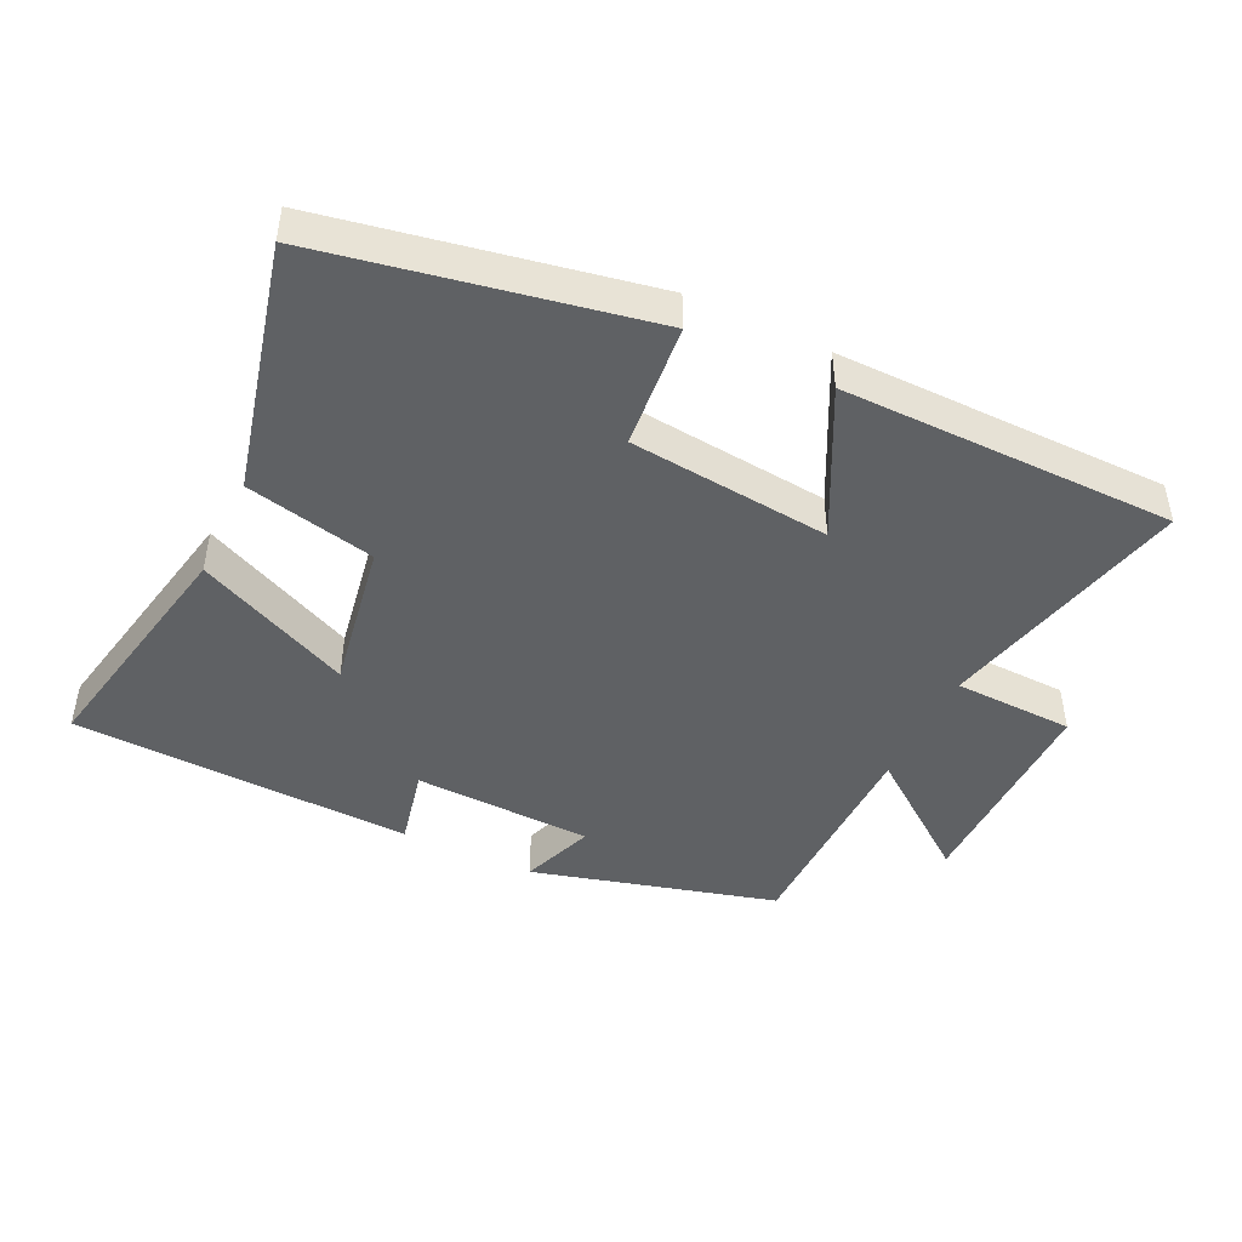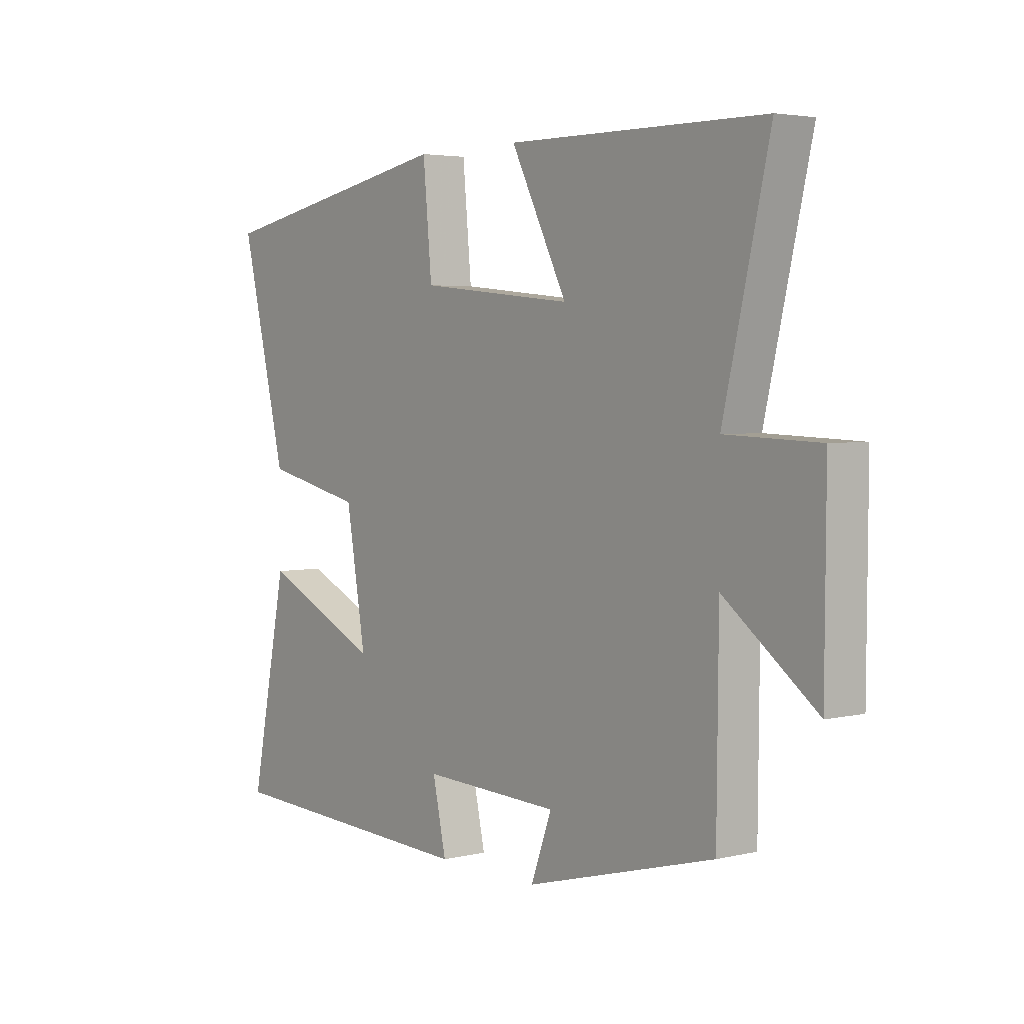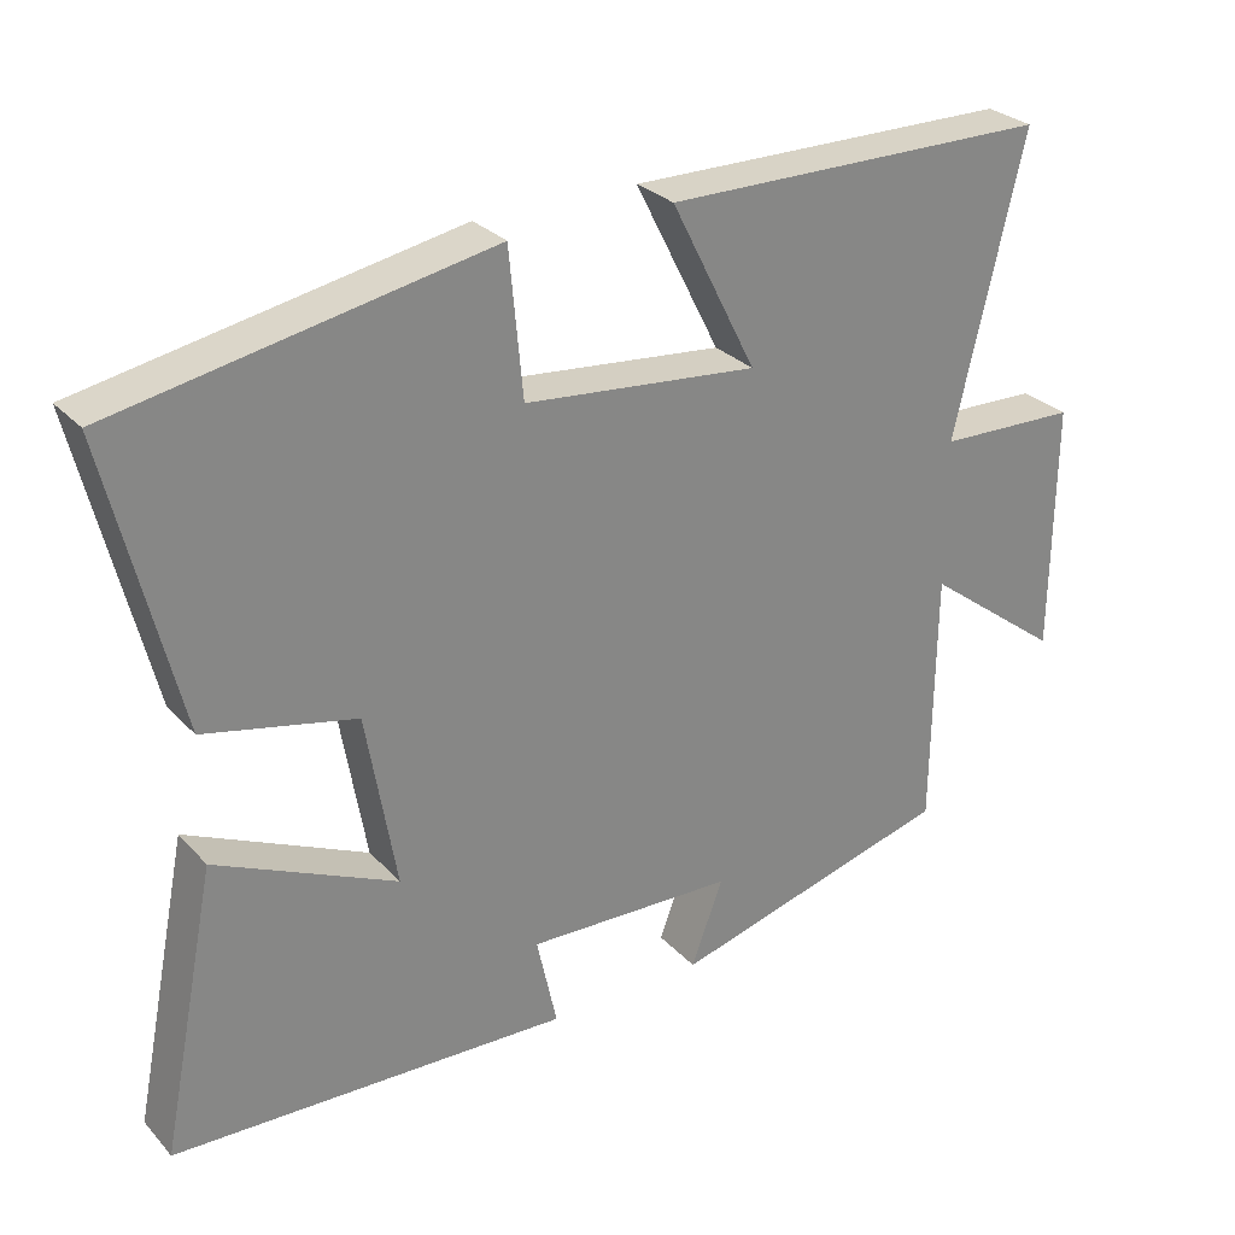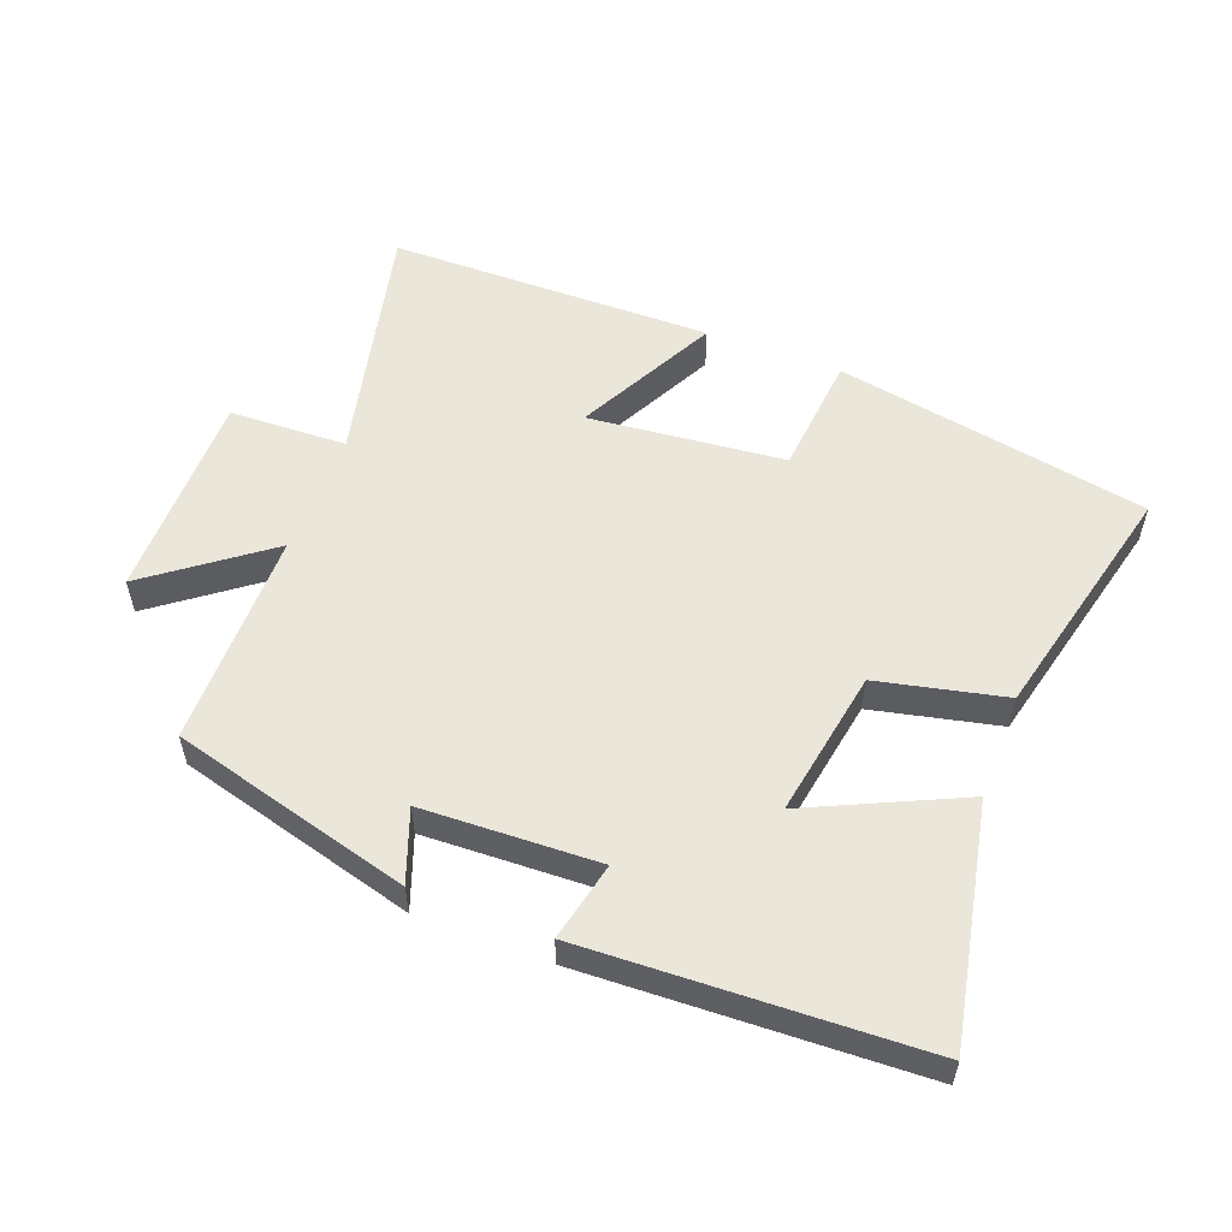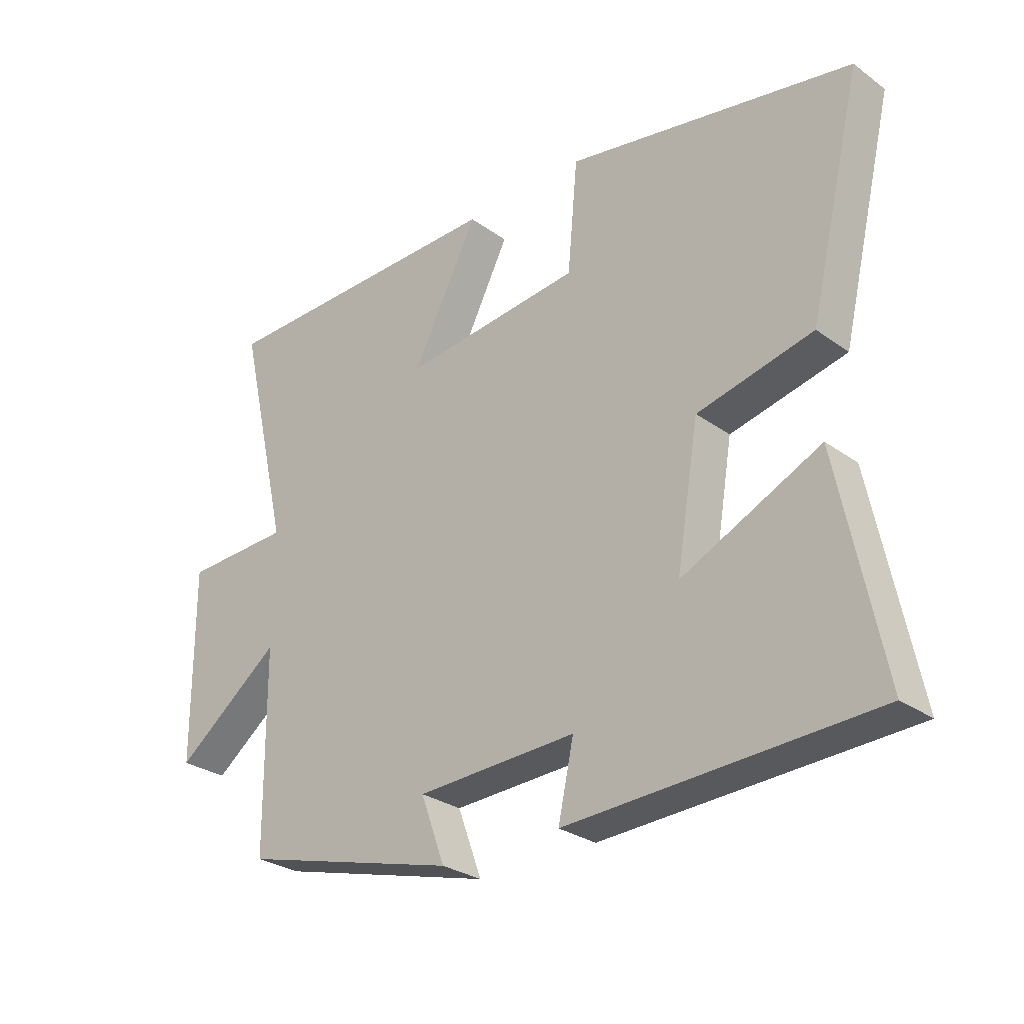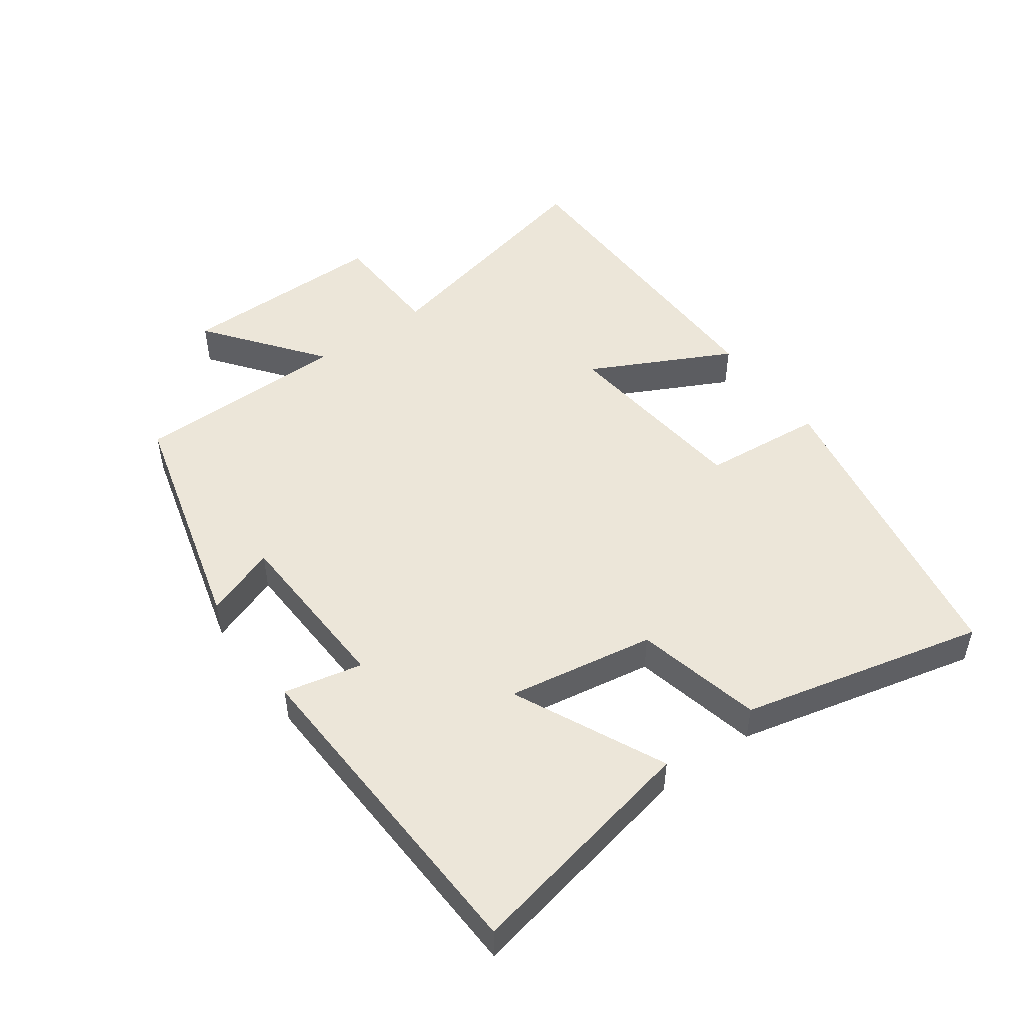
<metadata>
{"format":"obj","ext":"obj","renderer":"f3d","projection":"perspective","resolution":1024,"background":"white","views":[{"elev":-45.4,"azim":-25.6,"up":"+Y"},{"elev":3.7,"azim":52.1,"up":"+Z"},{"elev":28.4,"azim":-33.5,"up":"+Z"},{"elev":54.8,"azim":-159.1,"up":"+Y"},{"elev":-28.5,"azim":-137.1,"up":"+Z"},{"elev":49.3,"azim":-126.0,"up":"+Y"}]}
</metadata>
<code>
v 0.588 0.07 0.496
v 0.5 0.07 0.119
v 0.679 0.07 0.113
v 0.677 0.07 -0.207
v 0.5 0.07 -0.073
v 0.497 0.07 -0.402
v 0.134 0.07 -0.5
v 0.174 0.07 -0.391
v -0.092 0.07 -0.381
v -0.066 0.07 -0.5
v -0.572 0.07 -0.479
v -0.5 0.07 -0.119
v -0.27 0.07 -0.226
v -0.308 0.07 -0.002
v -0.5 0.07 0.041
v -0.589 0.07 0.41
v -0.113 0.07 0.5
v -0.096 0.07 0.315
v 0.202 0.07 0.285
v 0.093 0.07 0.5
v 0.588 0 0.496
v 0.5 0 0.119
v 0.679 0 0.113
v 0.677 0 -0.207
v 0.5 0 -0.073
v 0.497 0 -0.402
v 0.134 0 -0.5
v 0.174 0 -0.391
v -0.092 0 -0.381
v -0.066 0 -0.5
v -0.572 0 -0.479
v -0.5 0 -0.119
v -0.27 0 -0.226
v -0.308 0 -0.002
v -0.5 0 0.041
v -0.589 0 0.41
v -0.113 0 0.5
v -0.096 0 0.315
v 0.202 0 0.285
v 0.093 0 0.5
f 19 20 1 2
f 18 19 2
f 15 16 17 18
f 14 15 18 2
f 13 14 2 3
f 10 11 12 13
f 9 10 13
f 8 9 13 3
f 5 6 7 8
f 5 8 3
f 3 4 5
f 22 21 40 39
f 22 39 38
f 38 37 36 35
f 22 38 35 34
f 23 22 34 33
f 33 32 31 30
f 33 30 29
f 23 33 29 28
f 28 27 26 25
f 23 28 25
f 25 24 23
f 1 21 22 2
f 2 22 23 3
f 3 23 24 4
f 4 24 25 5
f 5 25 26 6
f 6 26 27 7
f 7 27 28 8
f 8 28 29 9
f 9 29 30 10
f 10 30 31 11
f 11 31 32 12
f 12 32 33 13
f 13 33 34 14
f 14 34 35 15
f 15 35 36 16
f 16 36 37 17
f 17 37 38 18
f 18 38 39 19
f 19 39 40 20
f 20 40 21 1

</code>
